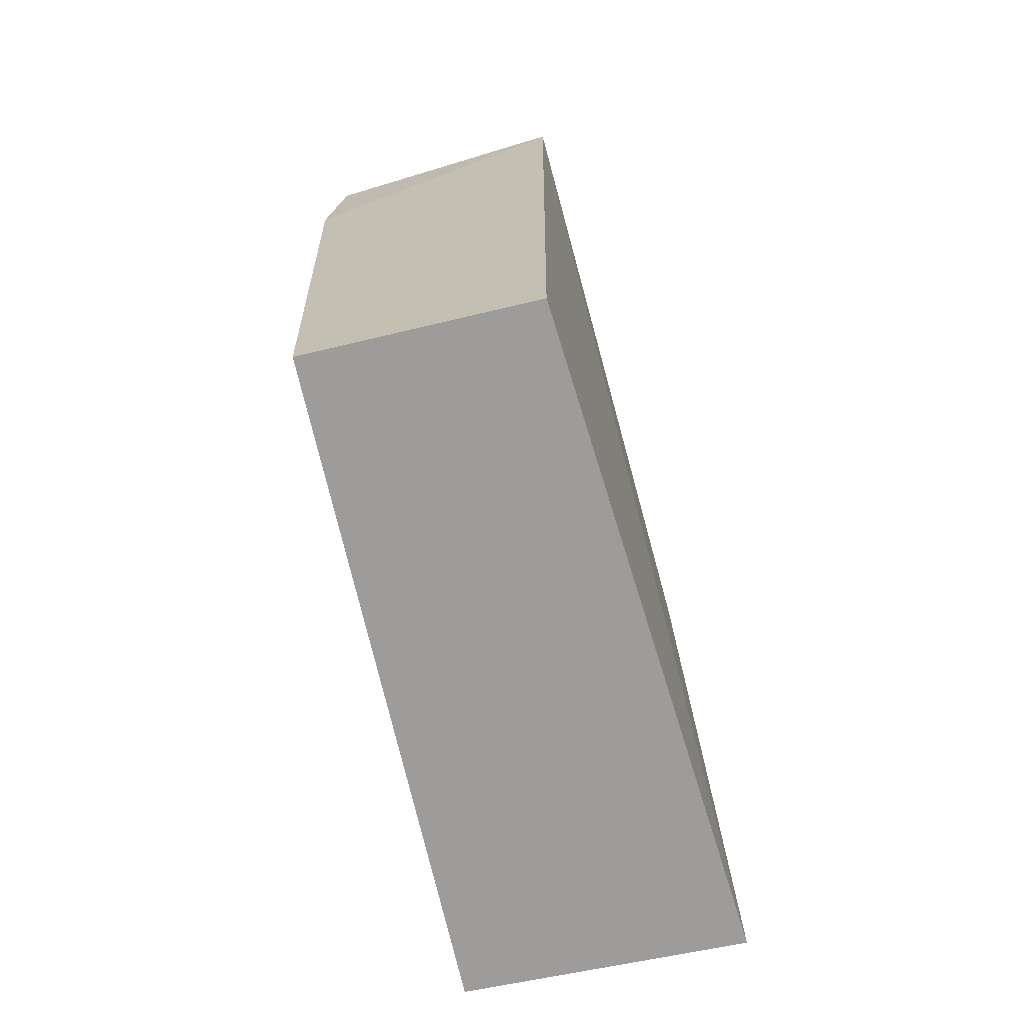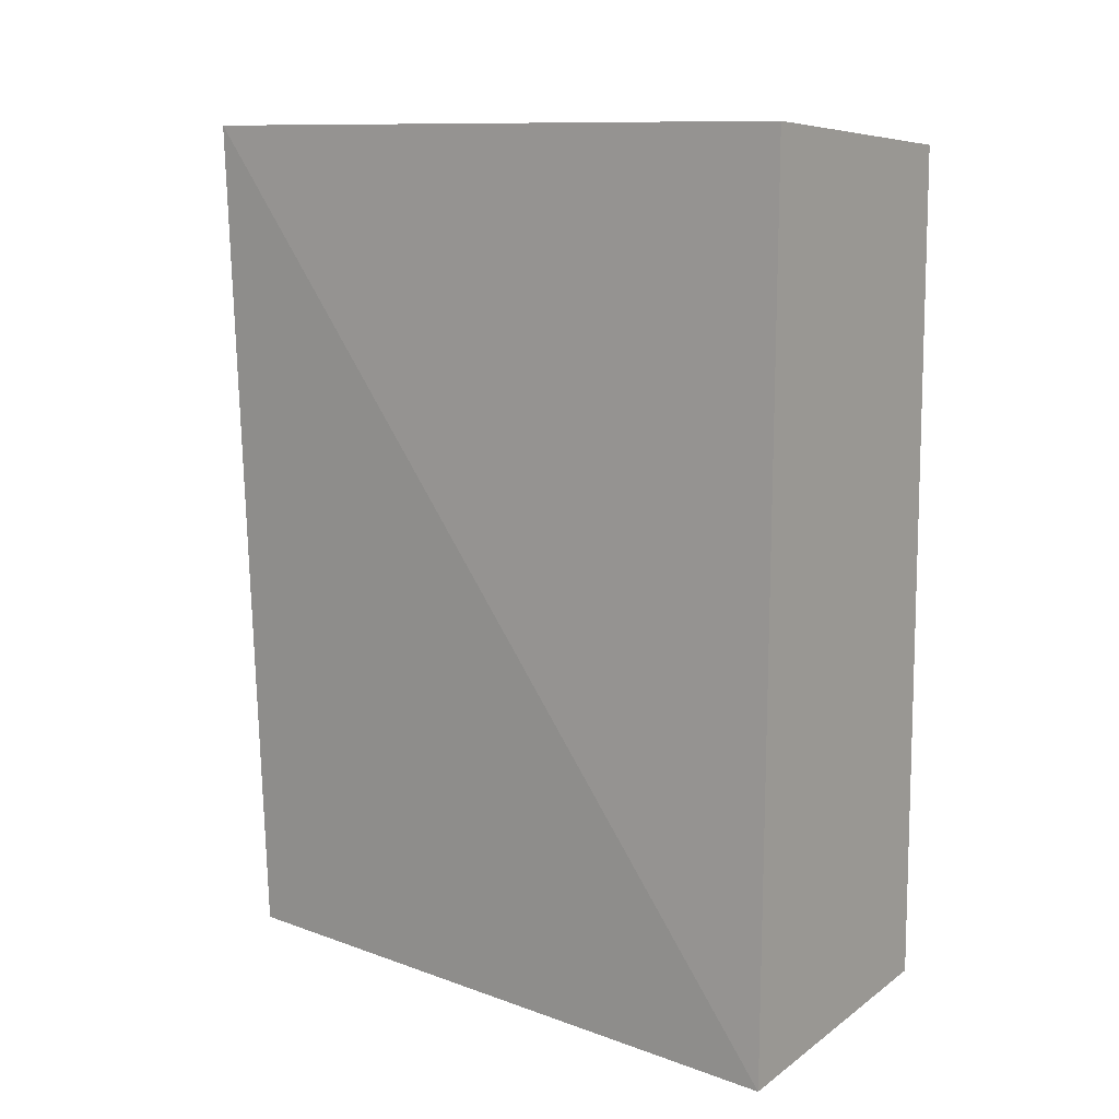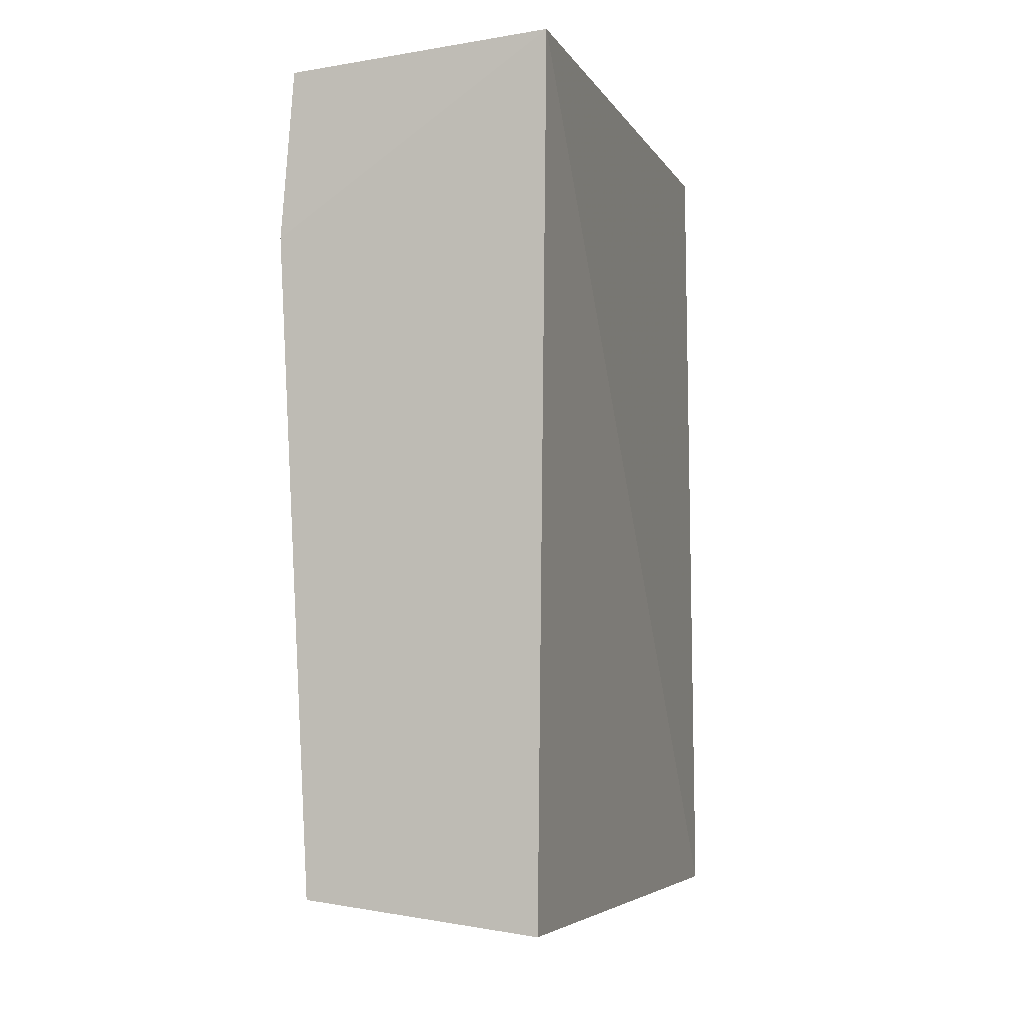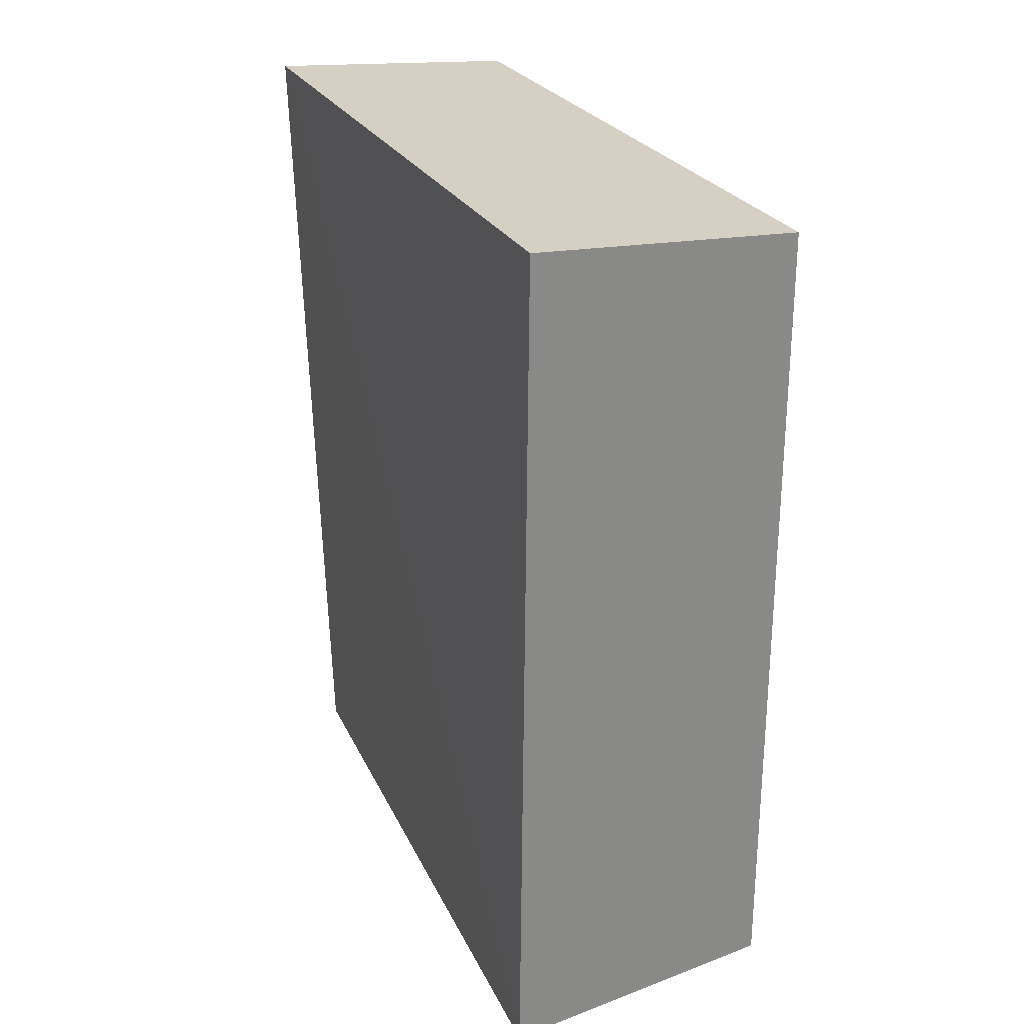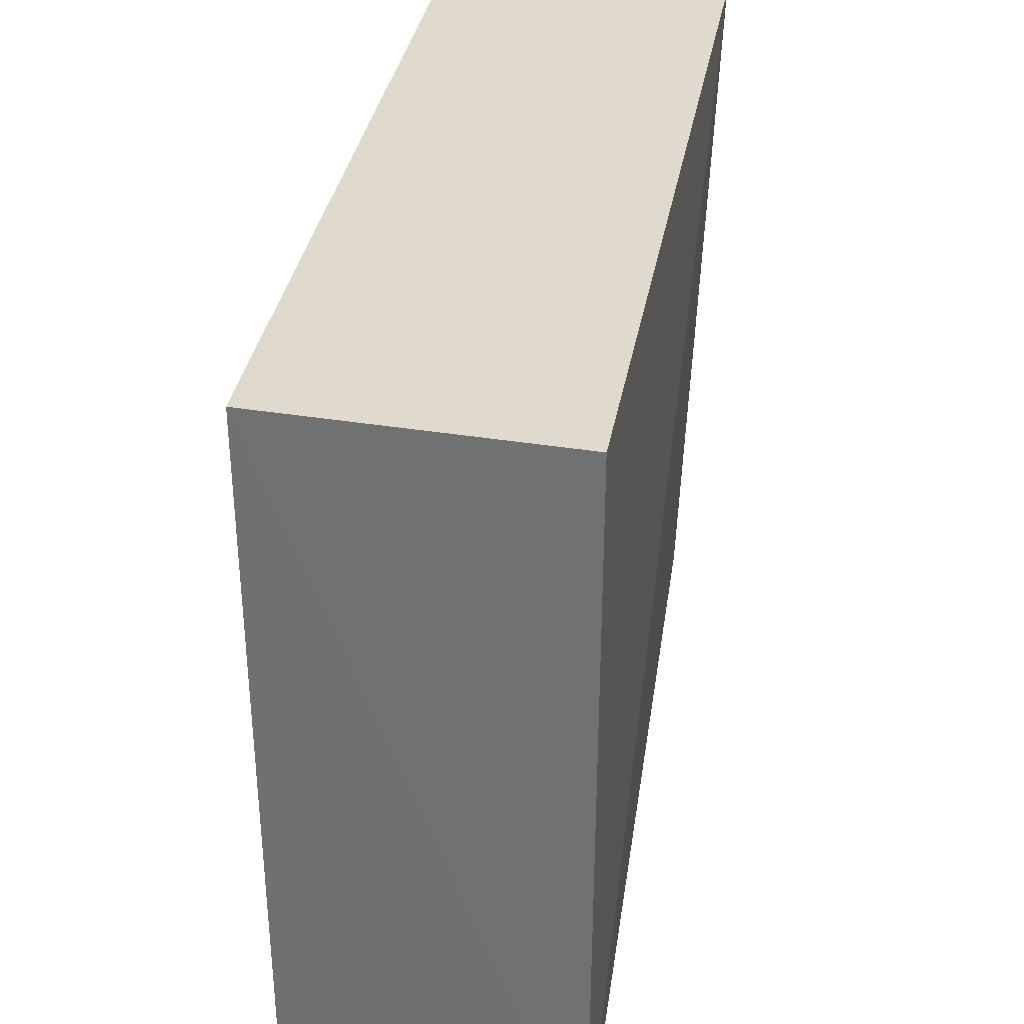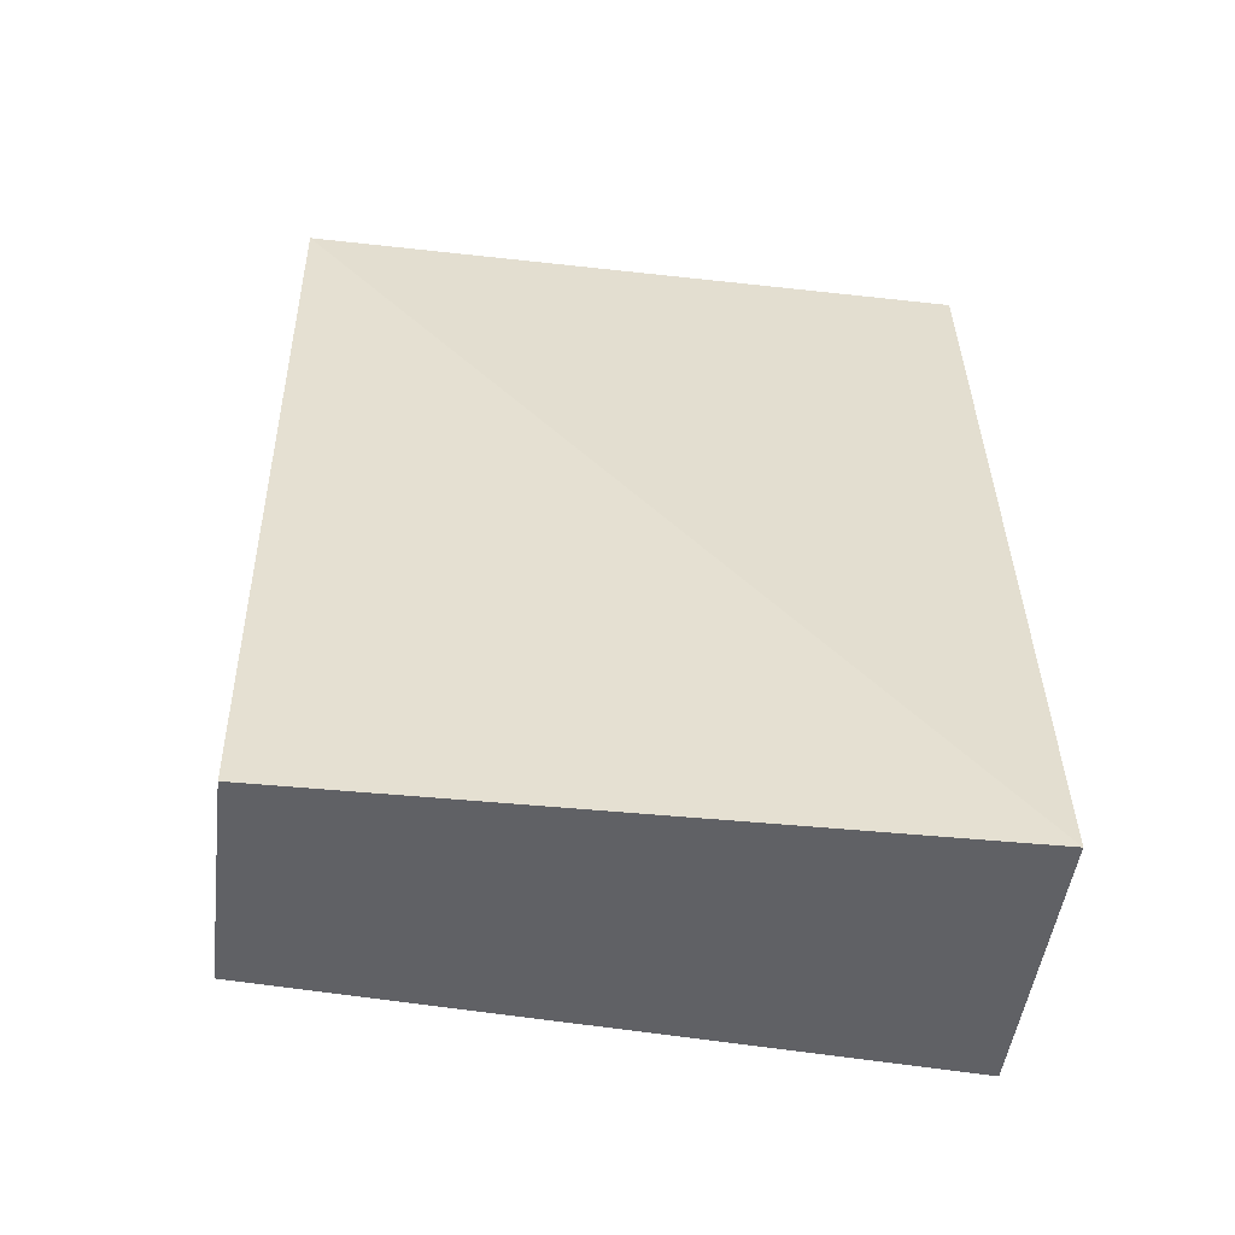
<metadata>
{"format":"obj","ext":"obj","renderer":"f3d","projection":"perspective","resolution":1024,"background":"white","views":[{"elev":-71.7,"azim":15.0,"up":"+Z"},{"elev":10.8,"azim":127.2,"up":"+Z"},{"elev":-3.8,"azim":16.0,"up":"+Z"},{"elev":27.4,"azim":155.9,"up":"+Z"},{"elev":32.6,"azim":9.0,"up":"+Y"},{"elev":-54.3,"azim":83.1,"up":"+Z"}]}
</metadata>
<code>
v -0.003832 -0.07185 0.3418
v -0.005216 -0.06987 0.2652
v -0.002826 -0.01174 0.2638
v -0.02753 -0.01176 0.34
v -0.02817 -0.0715 0.3253
v -0.003573 -0.01176 0.3418
v -0.02702 -0.07139 0.34
v -0.02782 -0.01176 0.2664
v -0.02588 -0.06999 0.2676
f 1 2 3
f 5 2 1
f 6 1 3
f 6 3 4
f 6 4 1
f 7 5 1
f 7 1 4
f 7 4 5
f 8 3 2
f 8 5 4
f 8 4 3
f 9 8 2
f 9 2 5
f 9 5 8

</code>
